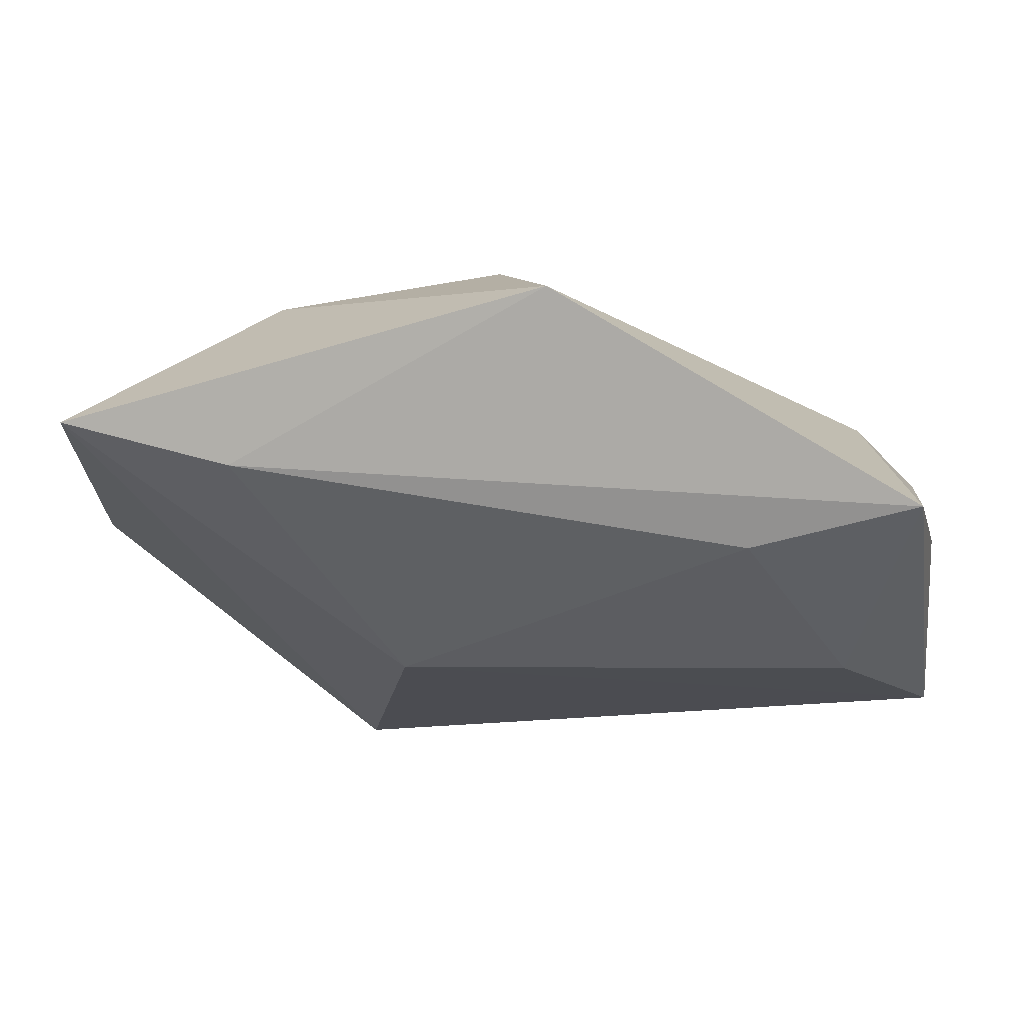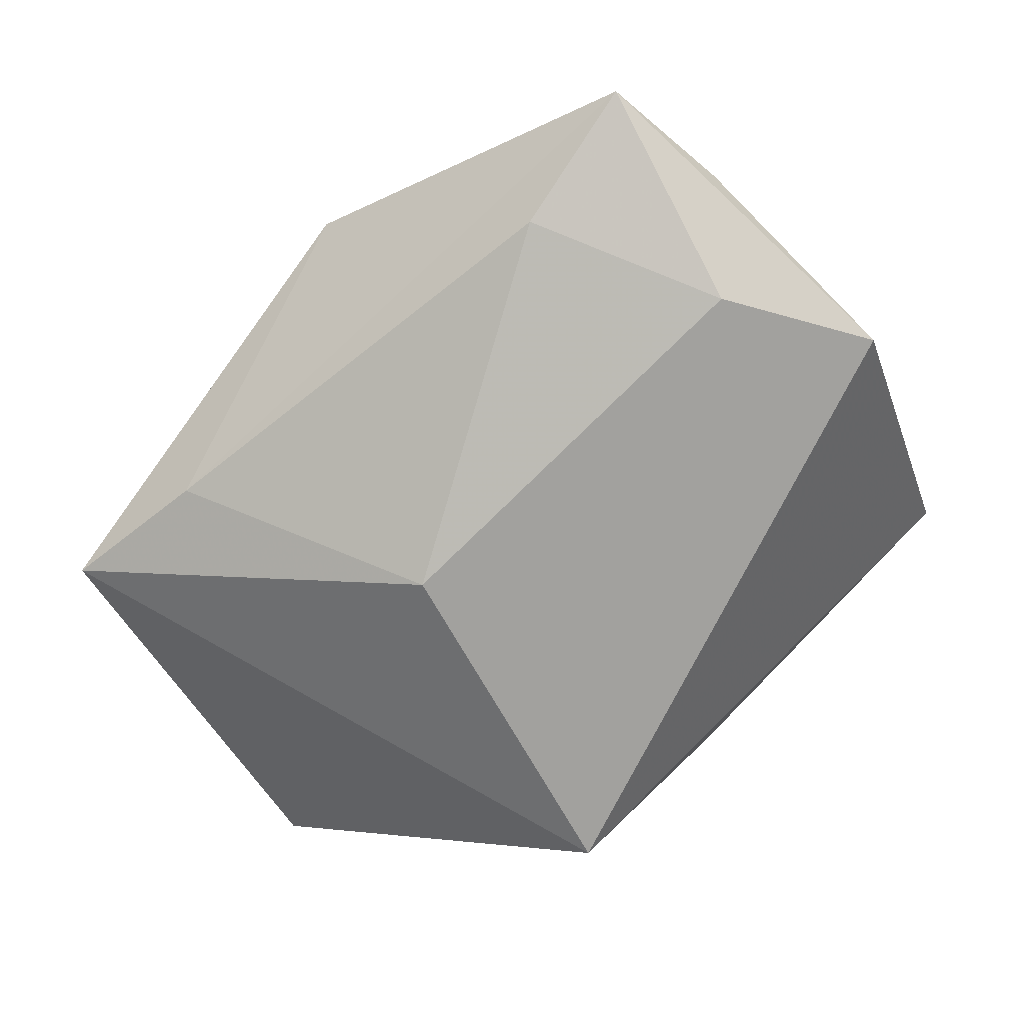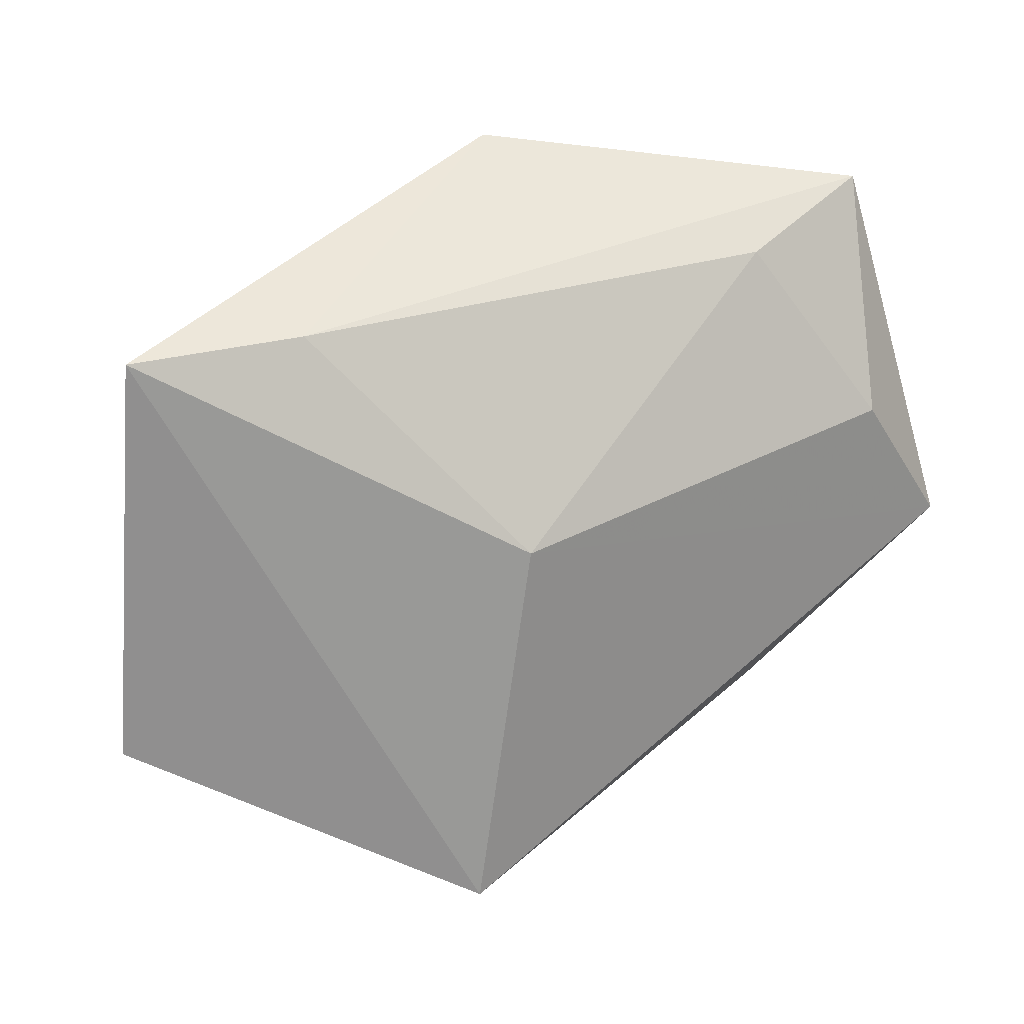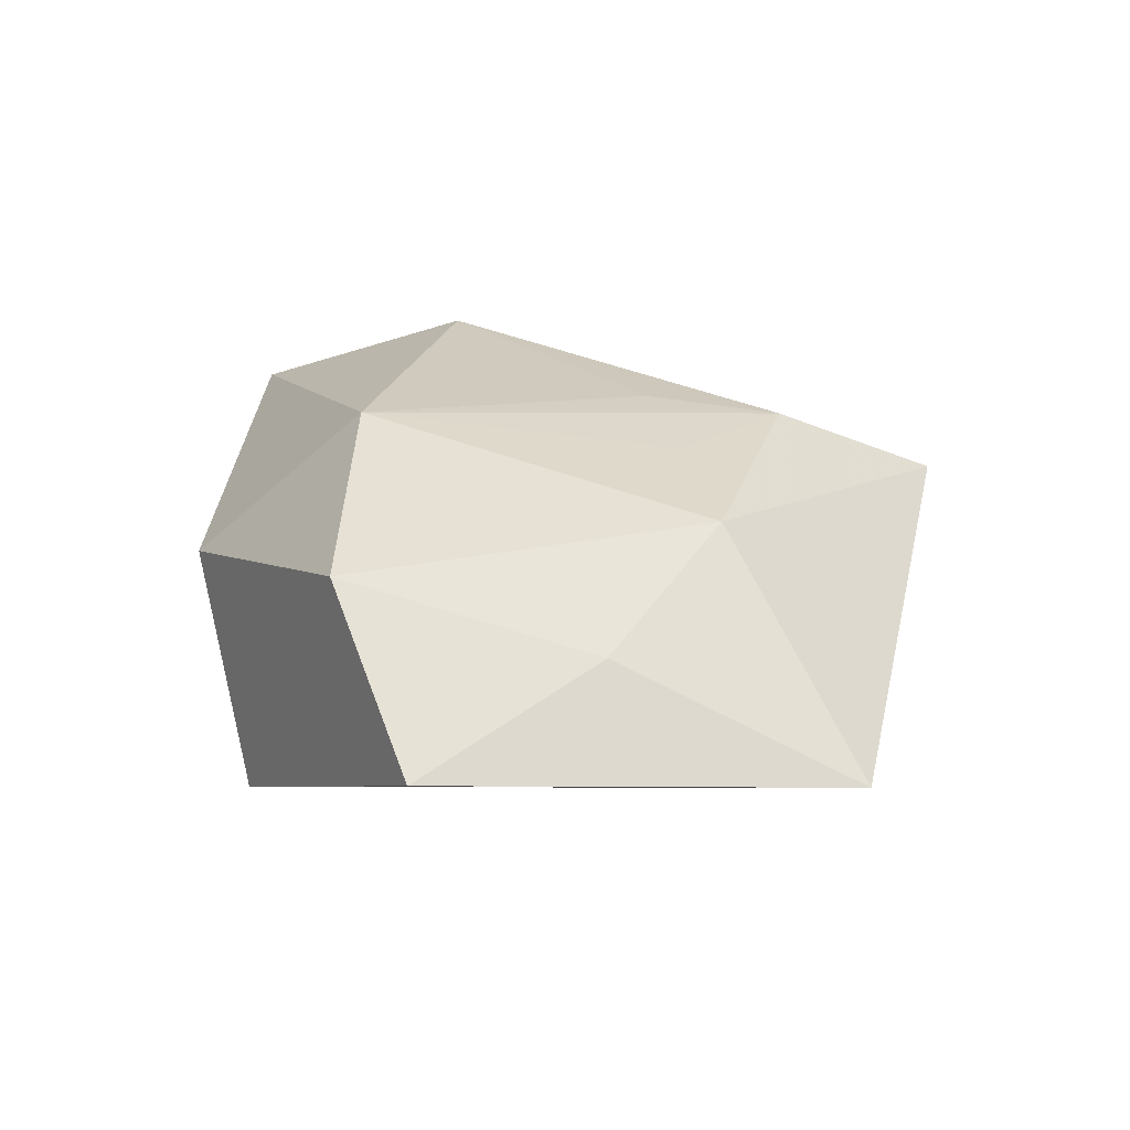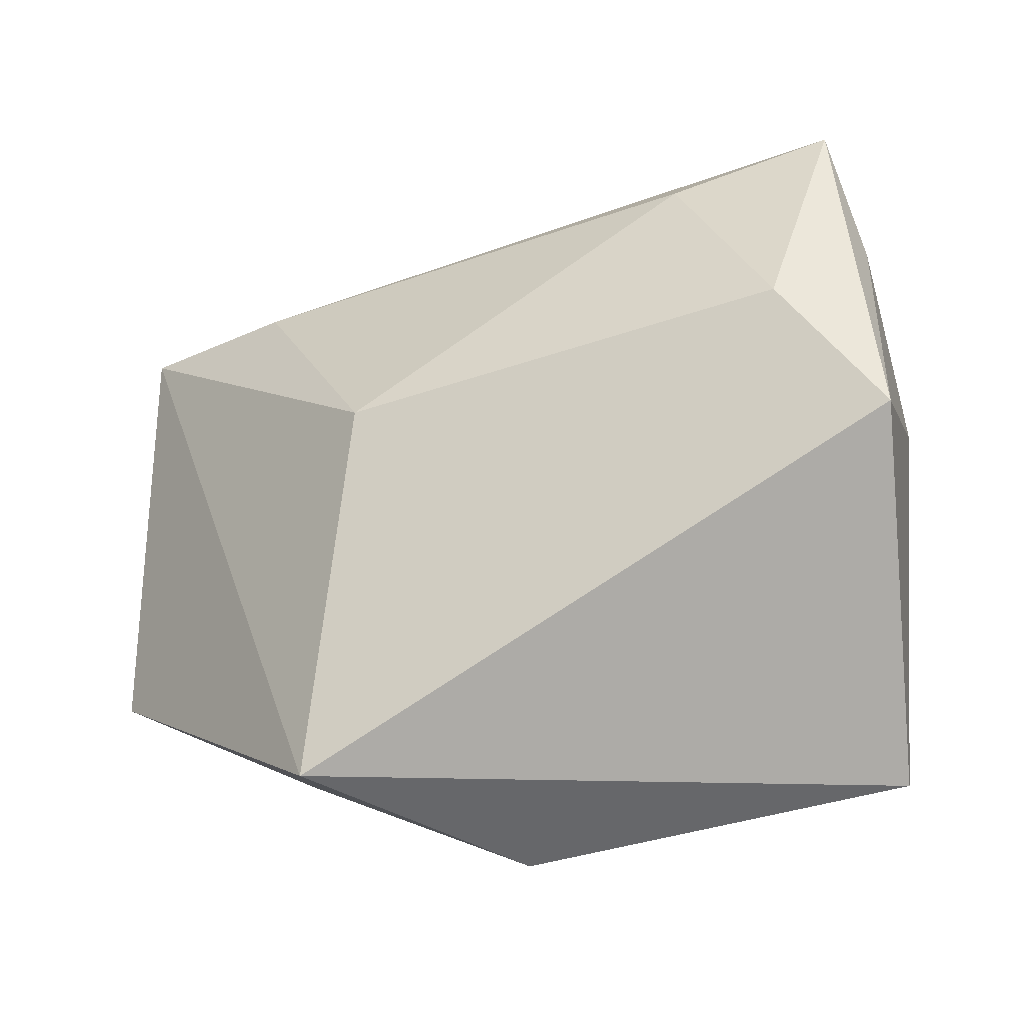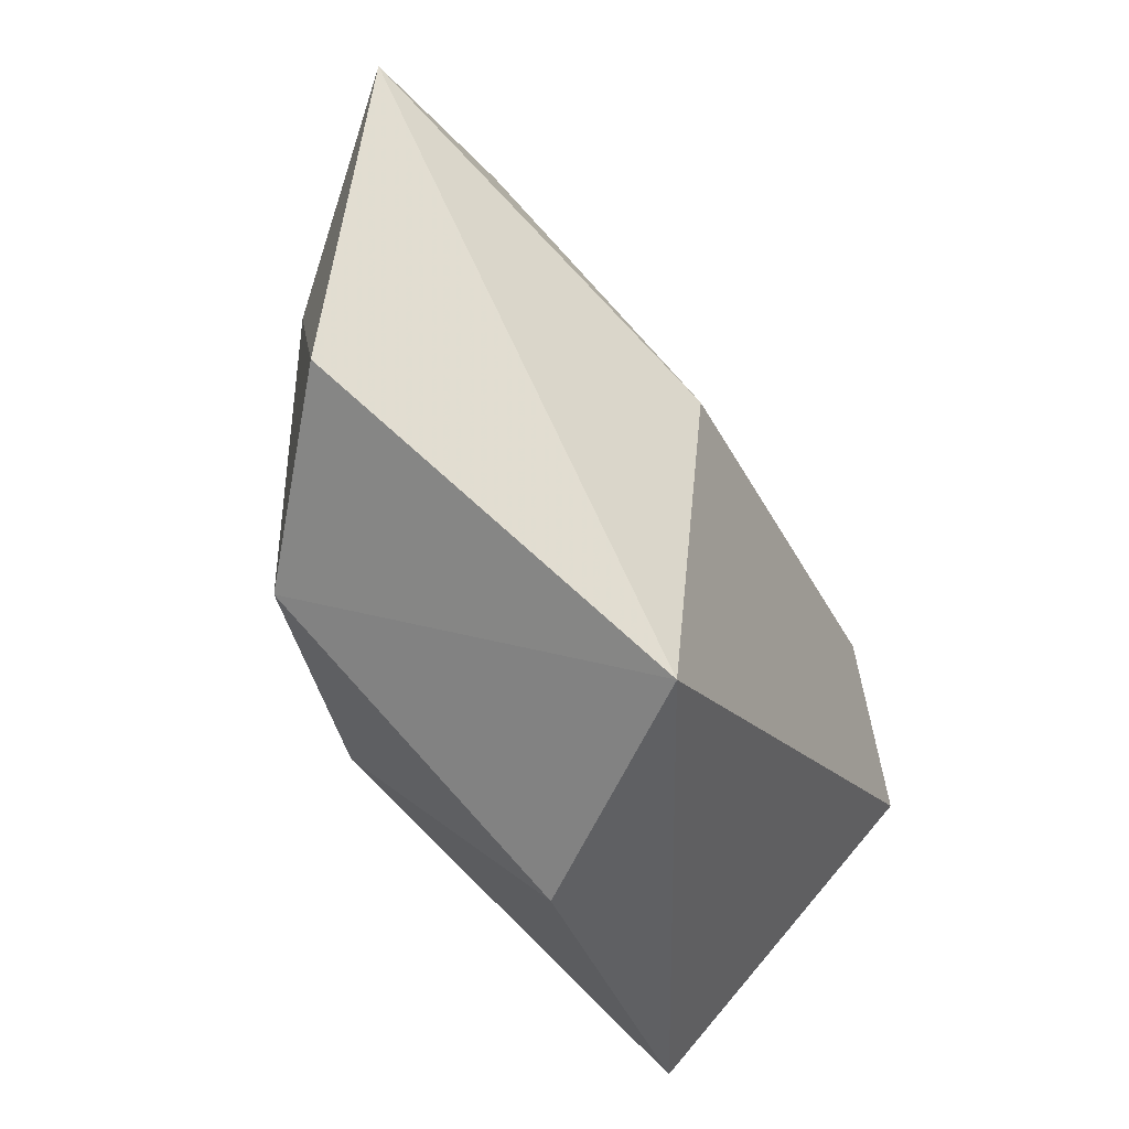
<metadata>
{"format":"obj","ext":"obj","renderer":"f3d","projection":"perspective","resolution":1024,"background":"white","views":[{"elev":72.2,"azim":-173.0,"up":"+Y"},{"elev":-70.3,"azim":-143.1,"up":"+Z"},{"elev":23.2,"azim":150.9,"up":"+Y"},{"elev":22.3,"azim":87.2,"up":"+Z"},{"elev":-25.4,"azim":-154.9,"up":"+Y"},{"elev":-43.7,"azim":119.1,"up":"+Y"}]}
</metadata>
<code>
v -0.03931 -0.03473 0.01015
v 0.03141 0.03012 -0.007938
v 0.04982 0.02931 -0.005118
v -0.02301 0.03205 -0.01094
v 0.04301 0.003738 0.006327
v -0.03965 0.03755 -0.006168
v -0.04308 0.02208 -0.004525
v 0.03055 0.01621 0.01571
v 0.001816 0.01085 0.0199
v 0.0003873 0.04368 0.01036
v 0.001394 -0.04067 0.001851
v 0.05235 -0.01607 -0.002413
v -0.04313 0.004652 0.007368
v 0.008869 -0.02113 0.02084
v 0.01782 -0.03475 -0.02025
v 0.01503 0.01348 0.01829
v -0.02632 -0.01039 0.02087
v -0.03601 0.0127 -0.01718
v 0.006271 0.02528 0.01908
v -0.04725 -0.002433 -0.01552
v -0.03591 0.008161 0.01214
v 0.01201 0.006582 -0.02143
v 0.03512 -0.02366 0.01233
f 12 15 3
f 20 15 1
f 1 15 11
f 8 3 10
f 12 3 5
f 5 3 8
f 1 17 13
f 13 20 1
f 14 17 1
f 1 11 14
f 22 3 15
f 15 20 22
f 8 10 19
f 6 20 7
f 7 13 6
f 20 13 7
f 21 13 17
f 17 19 21
f 21 19 10
f 21 10 6
f 6 13 21
f 23 14 11
f 23 15 12
f 23 11 15
f 8 14 23
f 12 5 23
f 23 5 8
f 16 14 8
f 8 19 16
f 16 19 14
f 17 14 9
f 9 19 17
f 14 19 9
f 3 22 2
f 22 4 2
f 2 4 6
f 6 10 2
f 2 10 3
f 18 22 20
f 18 4 22
f 18 20 6
f 6 4 18

</code>
